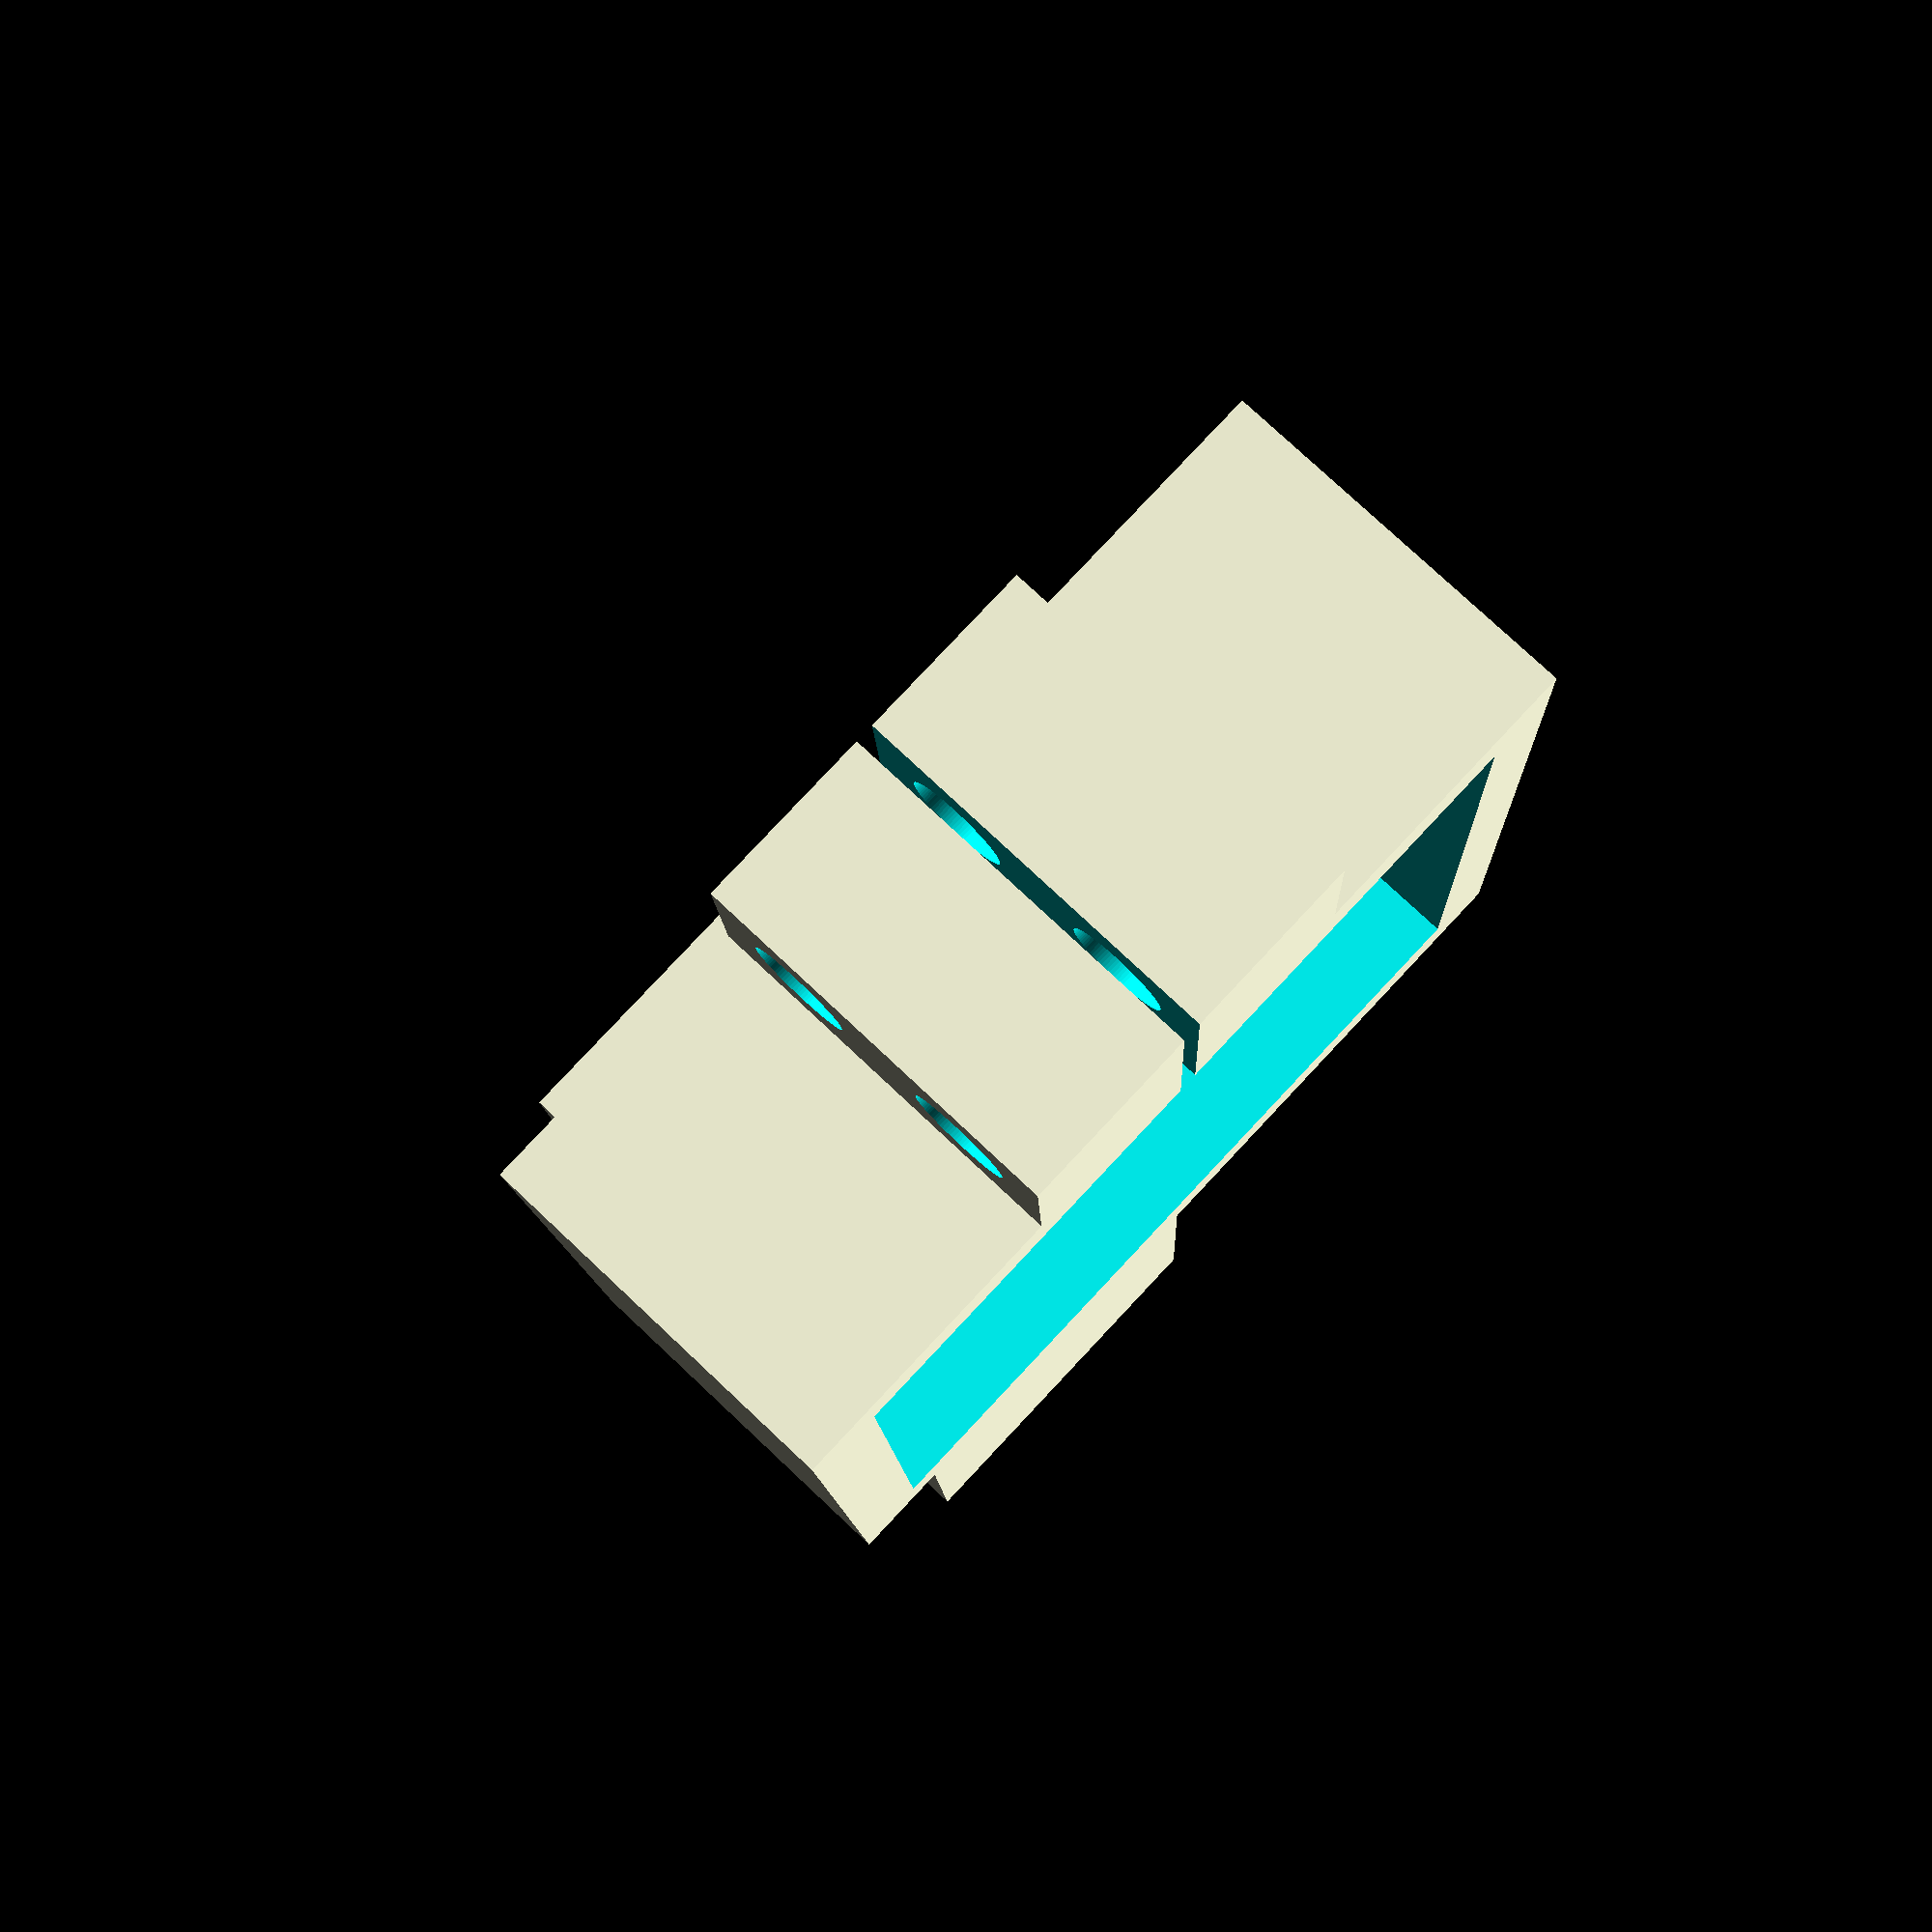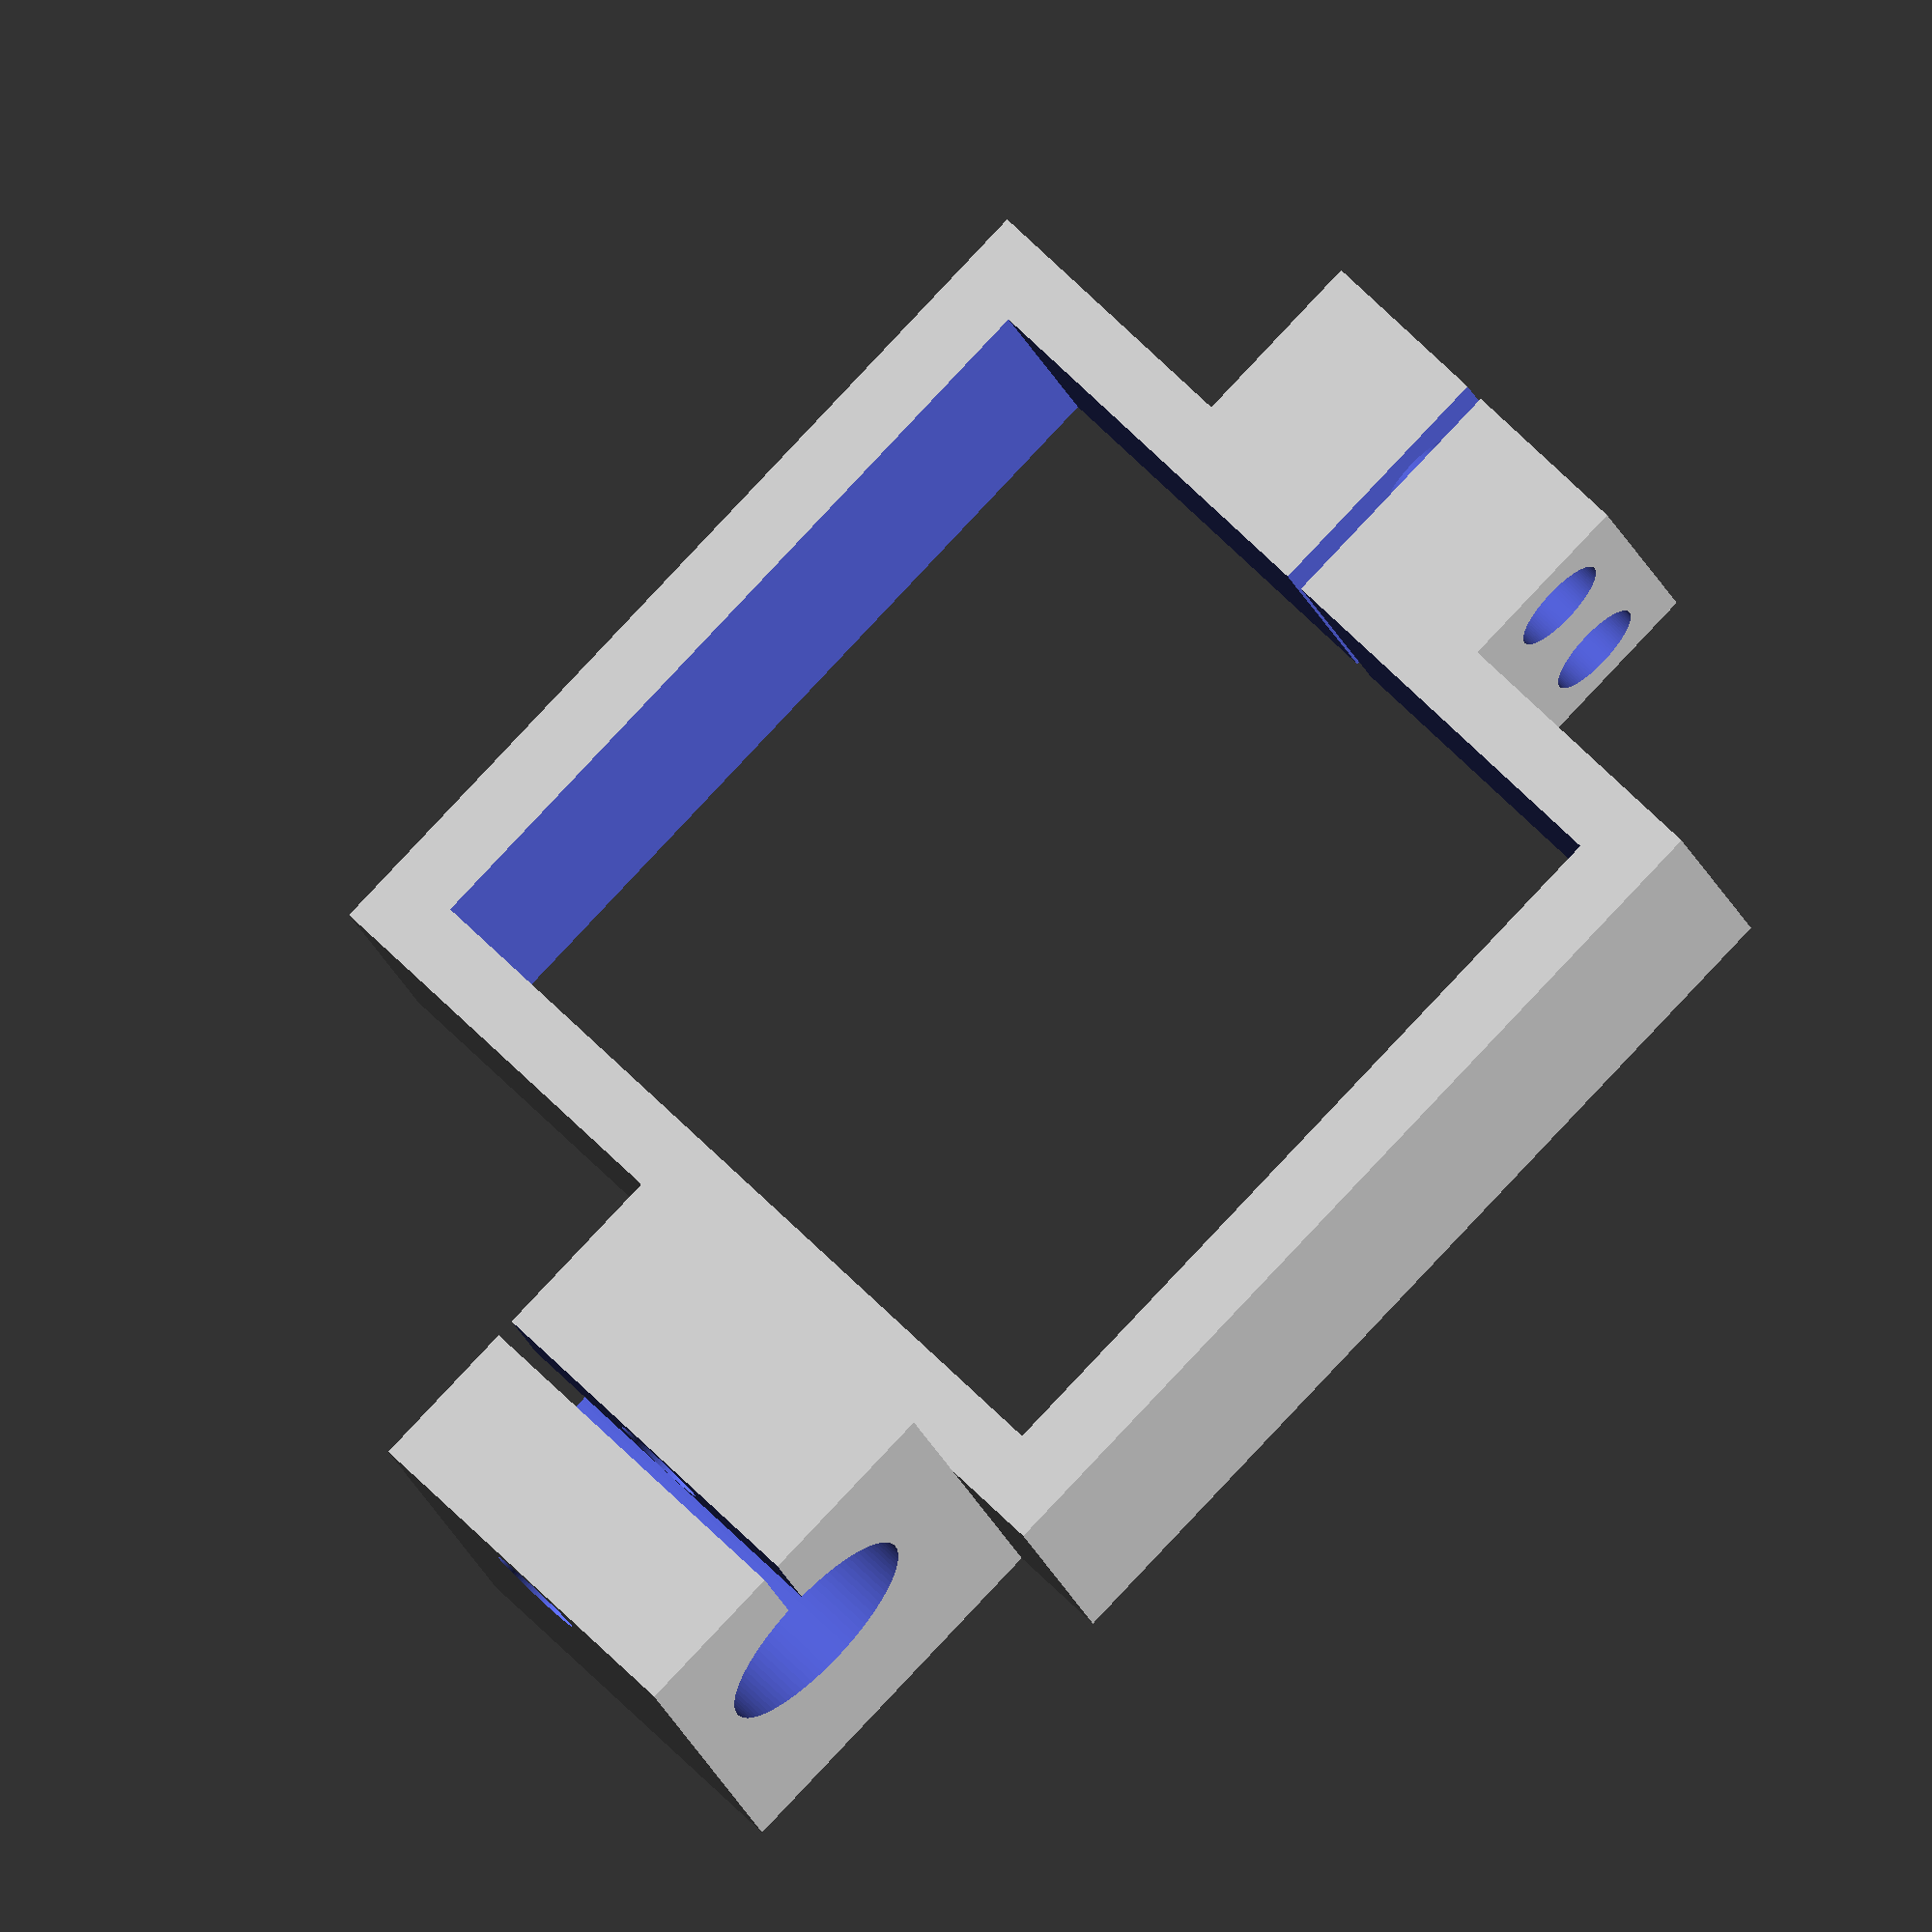
<openscad>
$fn=100;
translate([-2.5 + 10.5,-3 - 10,0])
difference(){
translate([-2.5,3,0])
cube([31,20,20],center=true);
translate([0,2,-15])
cylinder(r=6.1,h=30);
translate([8,2,0])
cube([15,1,22],center=true);
translate([9,0,0])
rotate([90,0,0])
cylinder(r=2.7,h=55,center=true);
}
translate([0,(42.7+8)/2,10]){
difference(){
union(){
cube([20,42.7+8,42.7+8],center=true);
translate([0,(42.7+8)/2+5,0])
difference(){
cube([20,10,20],center=true);
translate([5,0,0])
cylinder(r=2.7,h=30,center=true);
translate([-5,0,0])
cylinder(r=2.7,h=30,center=true);
}
}
cube([22,42.8+0.2,42.8+0.2],center=true);
translate([0,42.7/2,0])
cube([30,30,1],center=true);
}
}

</openscad>
<views>
elev=98.9 azim=182.5 roll=316.8 proj=p view=solid
elev=294.3 azim=285.0 roll=135.3 proj=o view=solid
</views>
